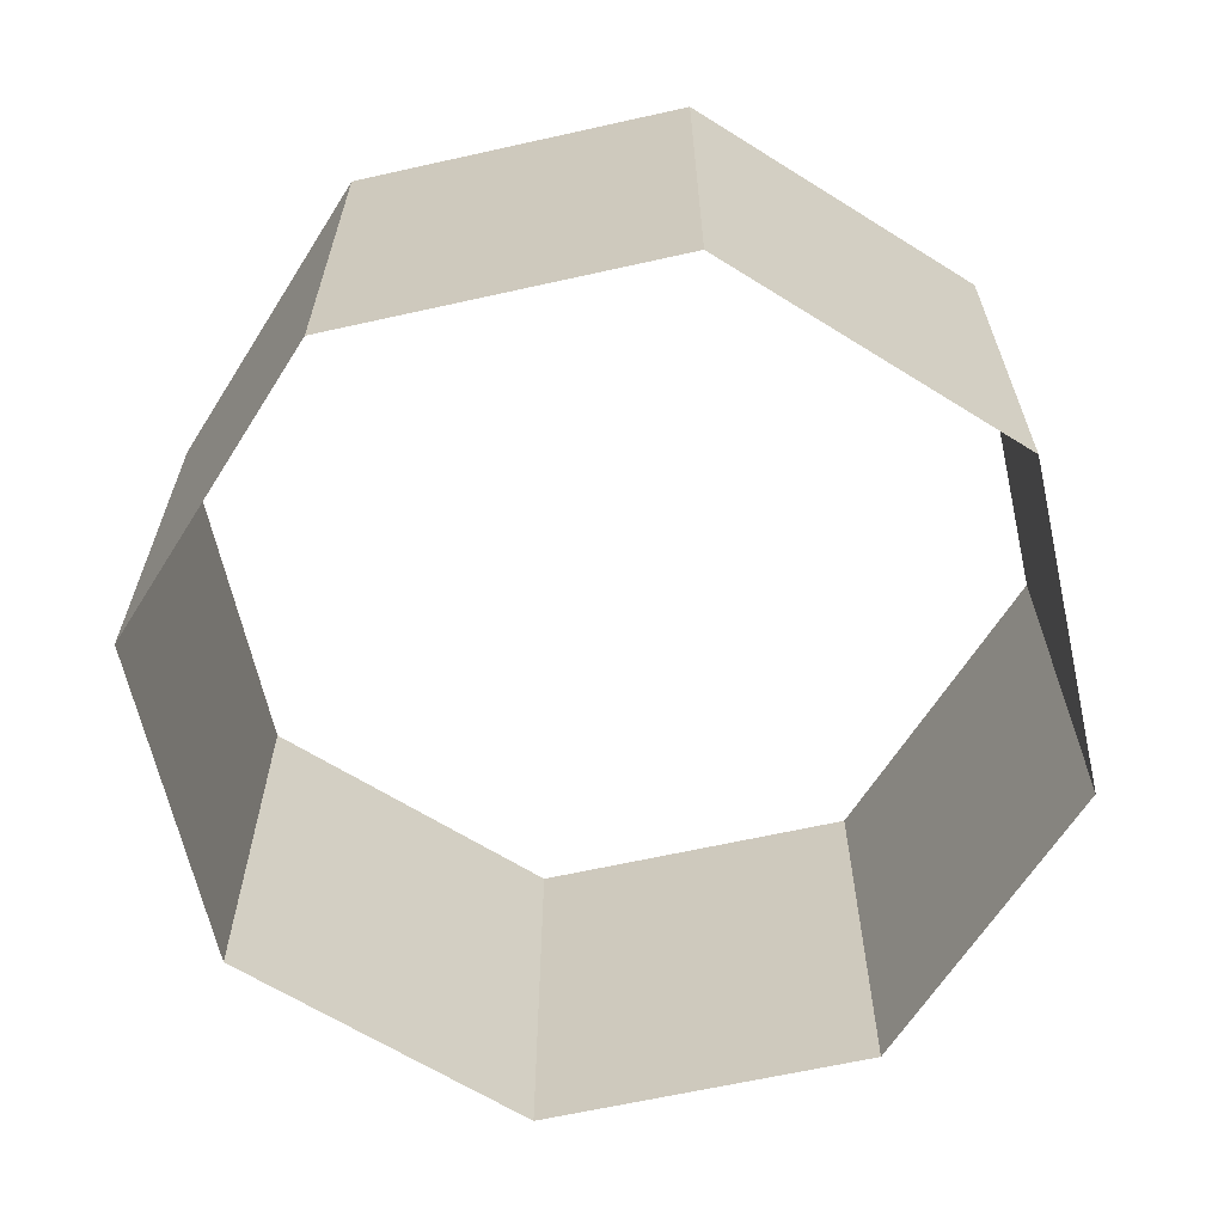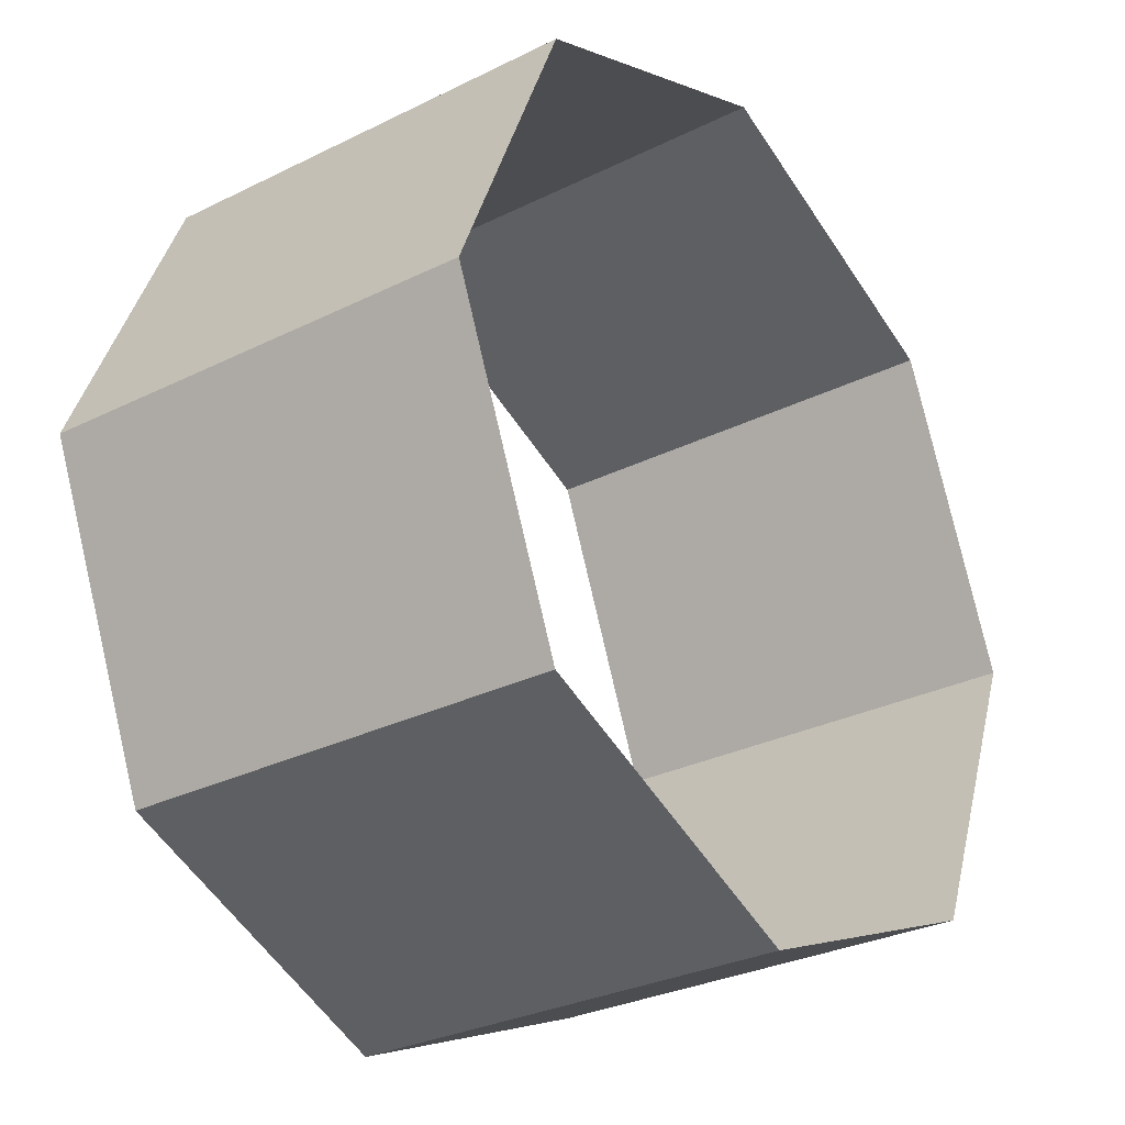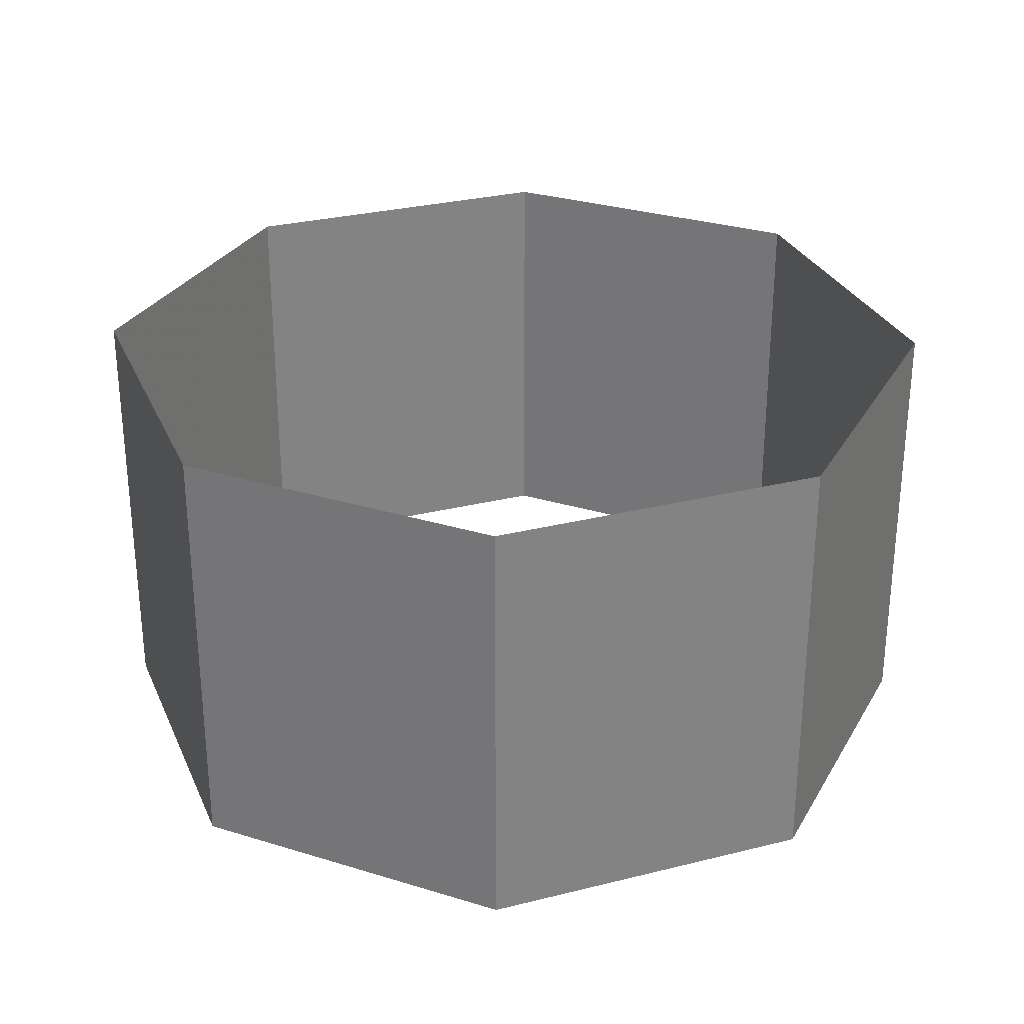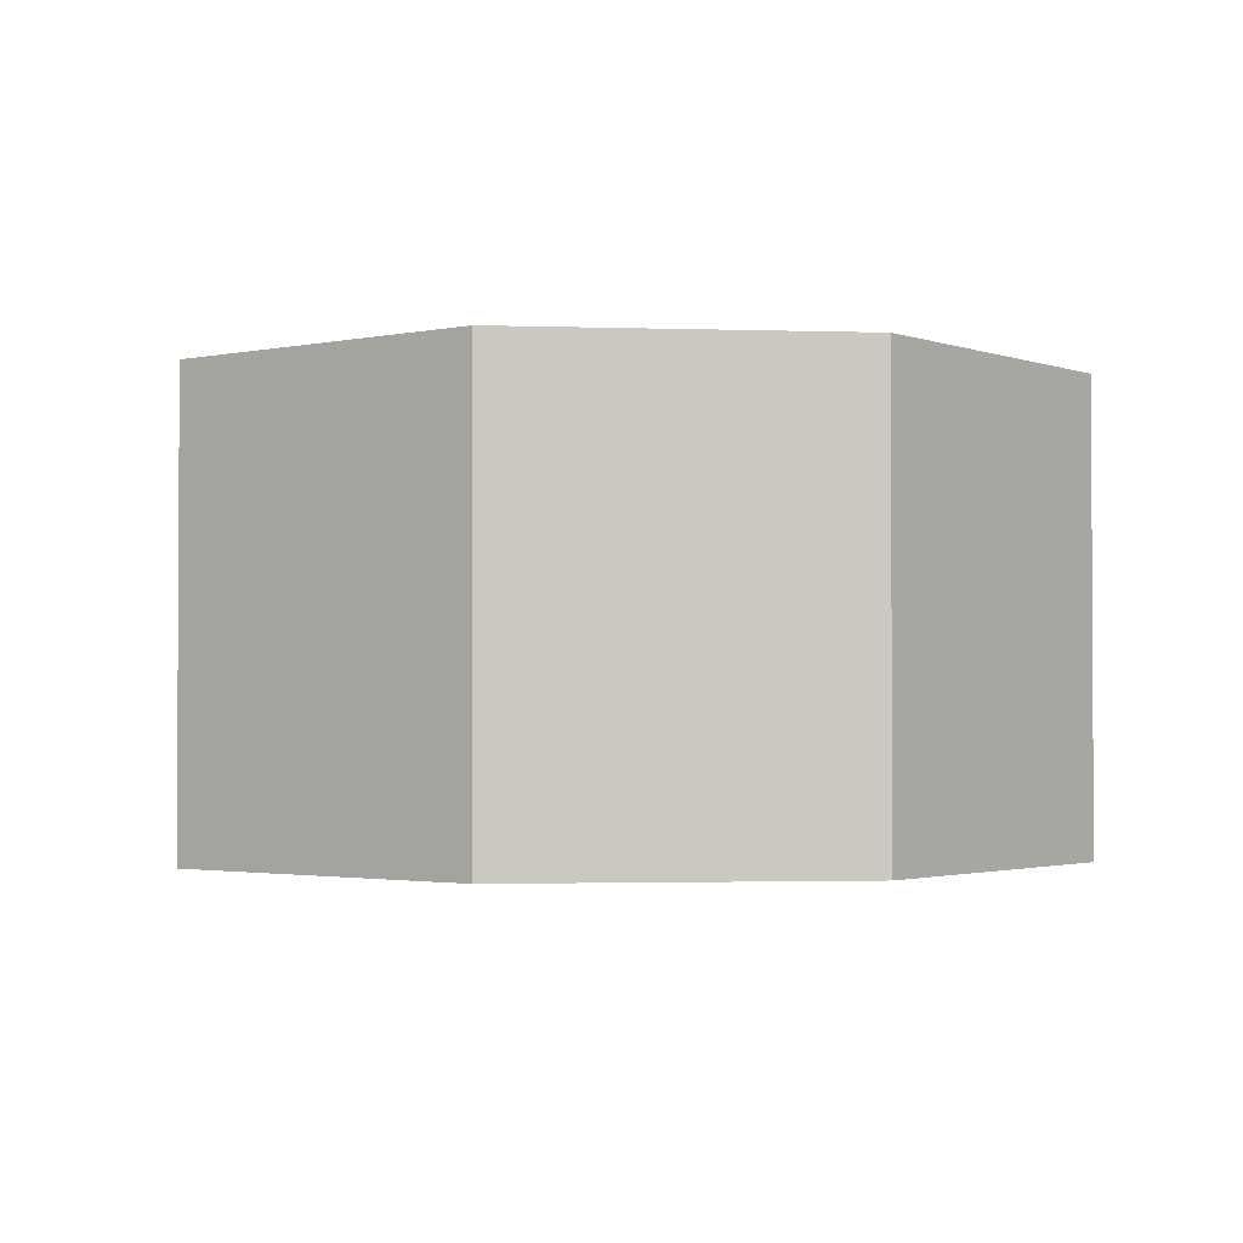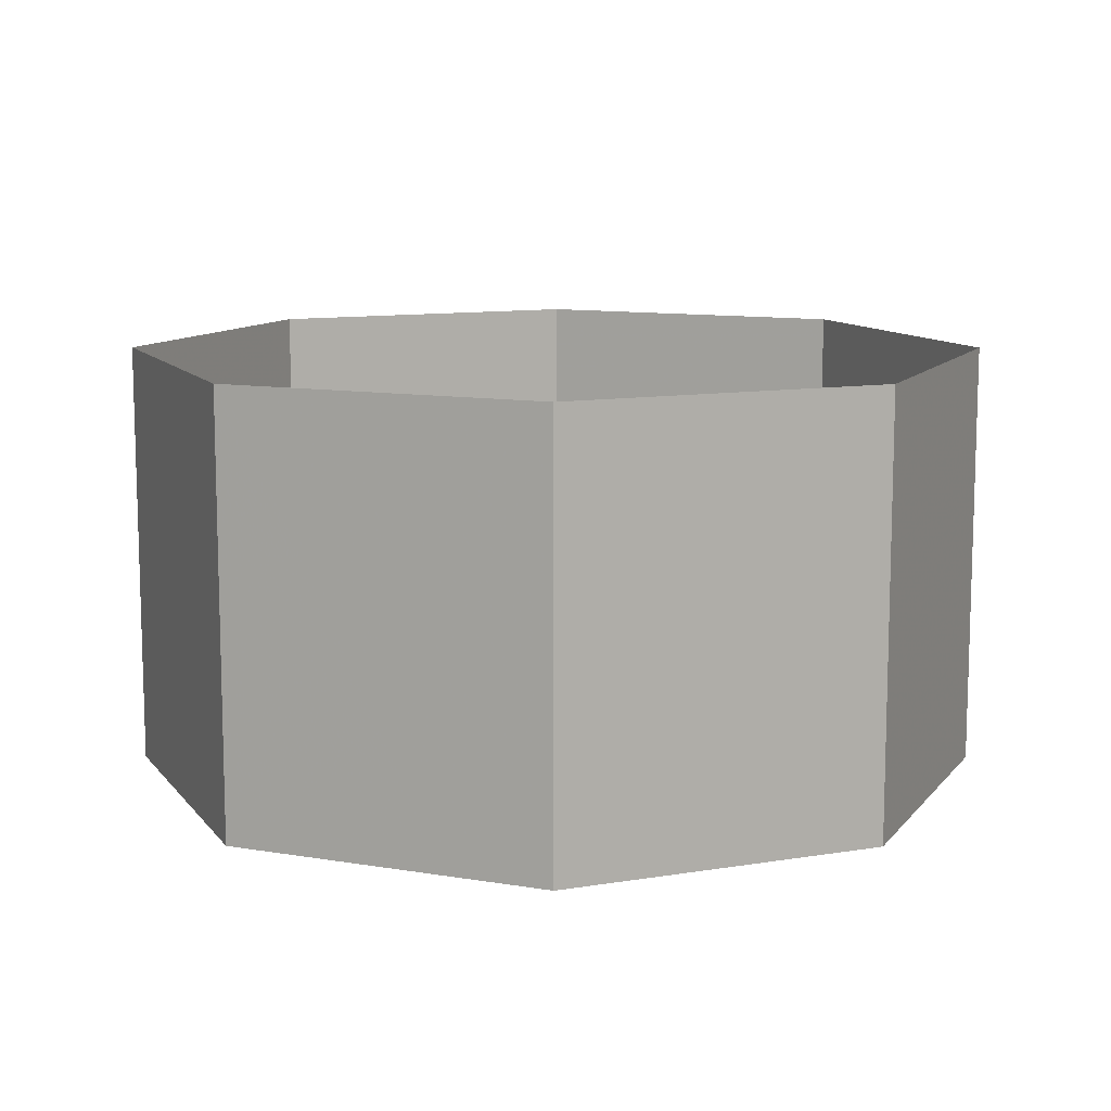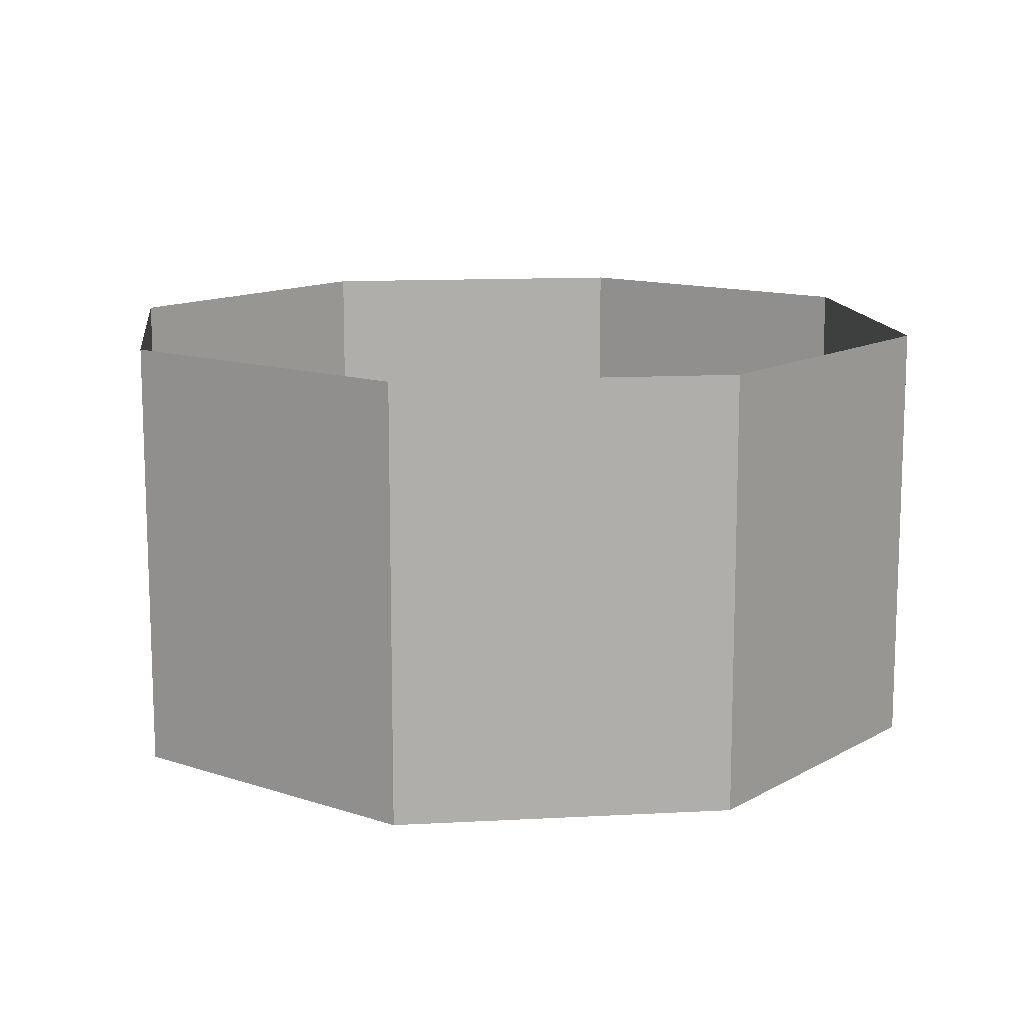
<metadata>
{"format":"obj","ext":"obj","renderer":"f3d","projection":"perspective","resolution":1024,"background":"white","views":[{"elev":-64.2,"azim":-9.8,"up":"+Y"},{"elev":-29.7,"azim":-53.9,"up":"+Z"},{"elev":29.2,"azim":-177.9,"up":"+Y"},{"elev":-1.9,"azim":-119.5,"up":"+Y"},{"elev":11.0,"azim":135.2,"up":"+Y"},{"elev":12.6,"azim":-119.7,"up":"+Y"}]}
</metadata>
<code>
v 0.03535 0 0.03535
v 0.05 0 0
v 0.05 0.05 0
v 0.03535 0.05 0.03535
v 0 0 0.05
v 0.03535 0 0.03535
v 0.03535 0.05 0.03535
v 0 0.05 0.05
v -0.03535 0 0.03535
v 0 0 0.05
v 0 0.05 0.05
v -0.03535 0.05 0.03535
v -0.05 0 0
v -0.03535 0 0.03535
v -0.03535 0.05 0.03535
v -0.05 0.05 0
v -0.03535 0 -0.03535
v -0.05 0 0
v -0.05 0.05 0
v -0.03535 0.05 -0.03535
v 0 0 -0.05
v -0.03535 0 -0.03535
v -0.03535 0.05 -0.03535
v 0 0.05 -0.05
v 0.03535 0 -0.03535
v 0 0 -0.05
v 0 0.05 -0.05
v 0.03535 0.05 -0.03535
v 0.05 0 0
v 0.03535 0 -0.03535
v 0.03535 0.05 -0.03535
v 0.05 0.05 0
g mesh3850
f 1 2 3
f 3 4 1
f 5 6 7
f 7 8 5
f 9 10 11
f 11 12 9
f 13 14 15
f 15 16 13
f 17 18 19
f 19 20 17
f 21 22 23
f 23 24 21
f 25 26 27
f 27 28 25
f 29 30 31
f 31 32 29

</code>
